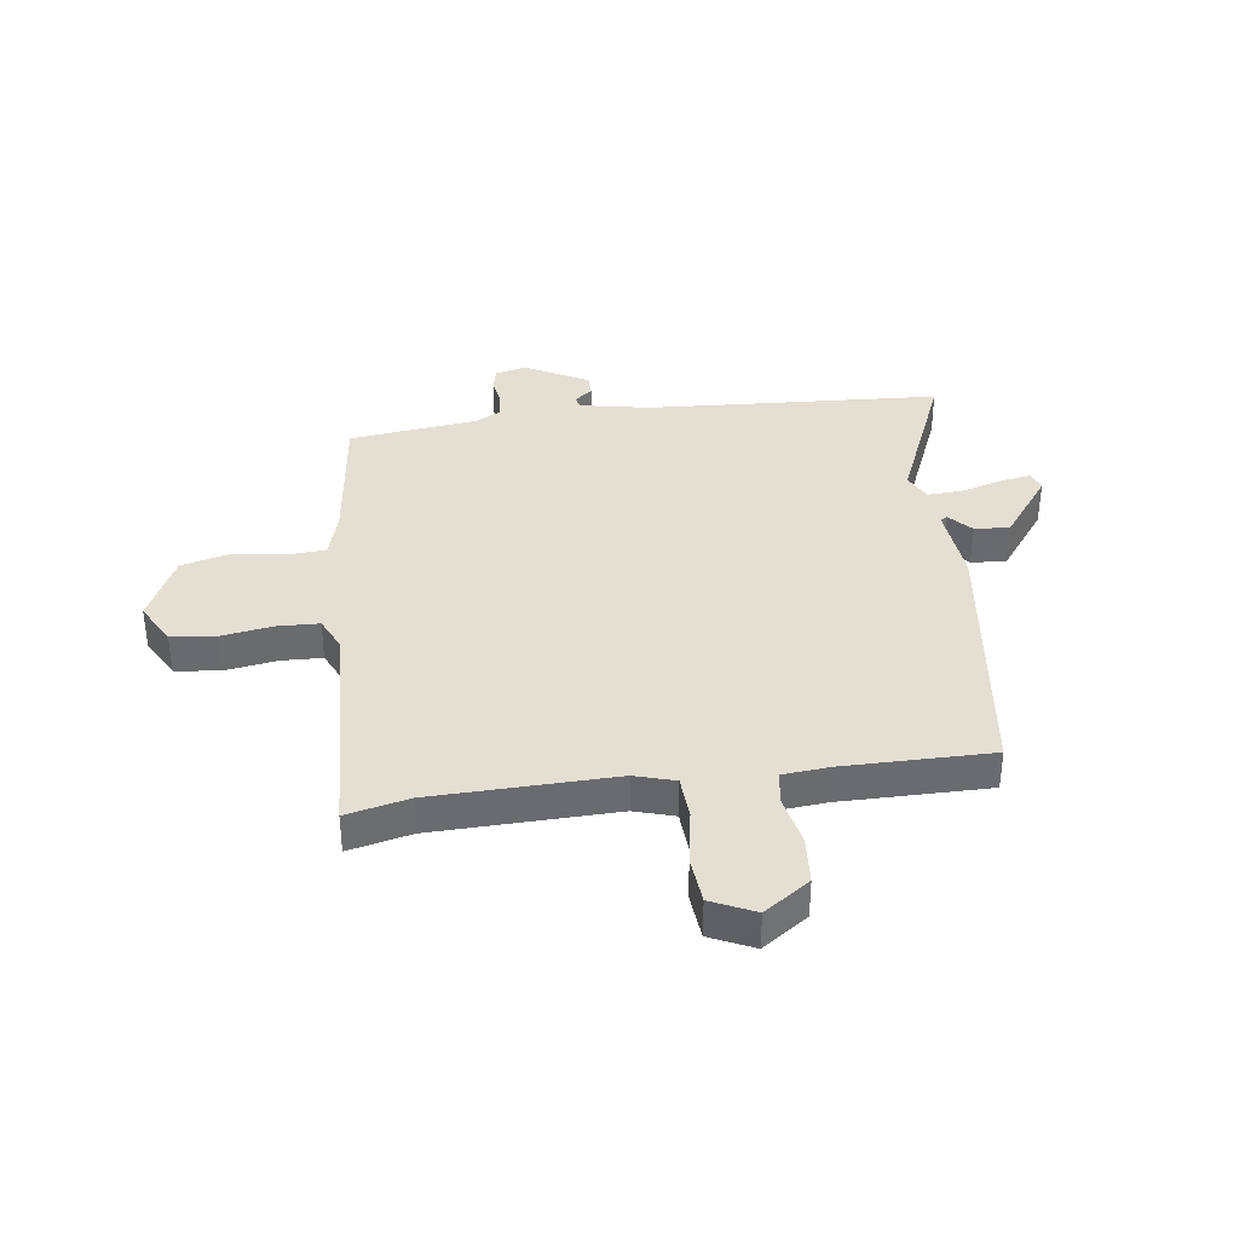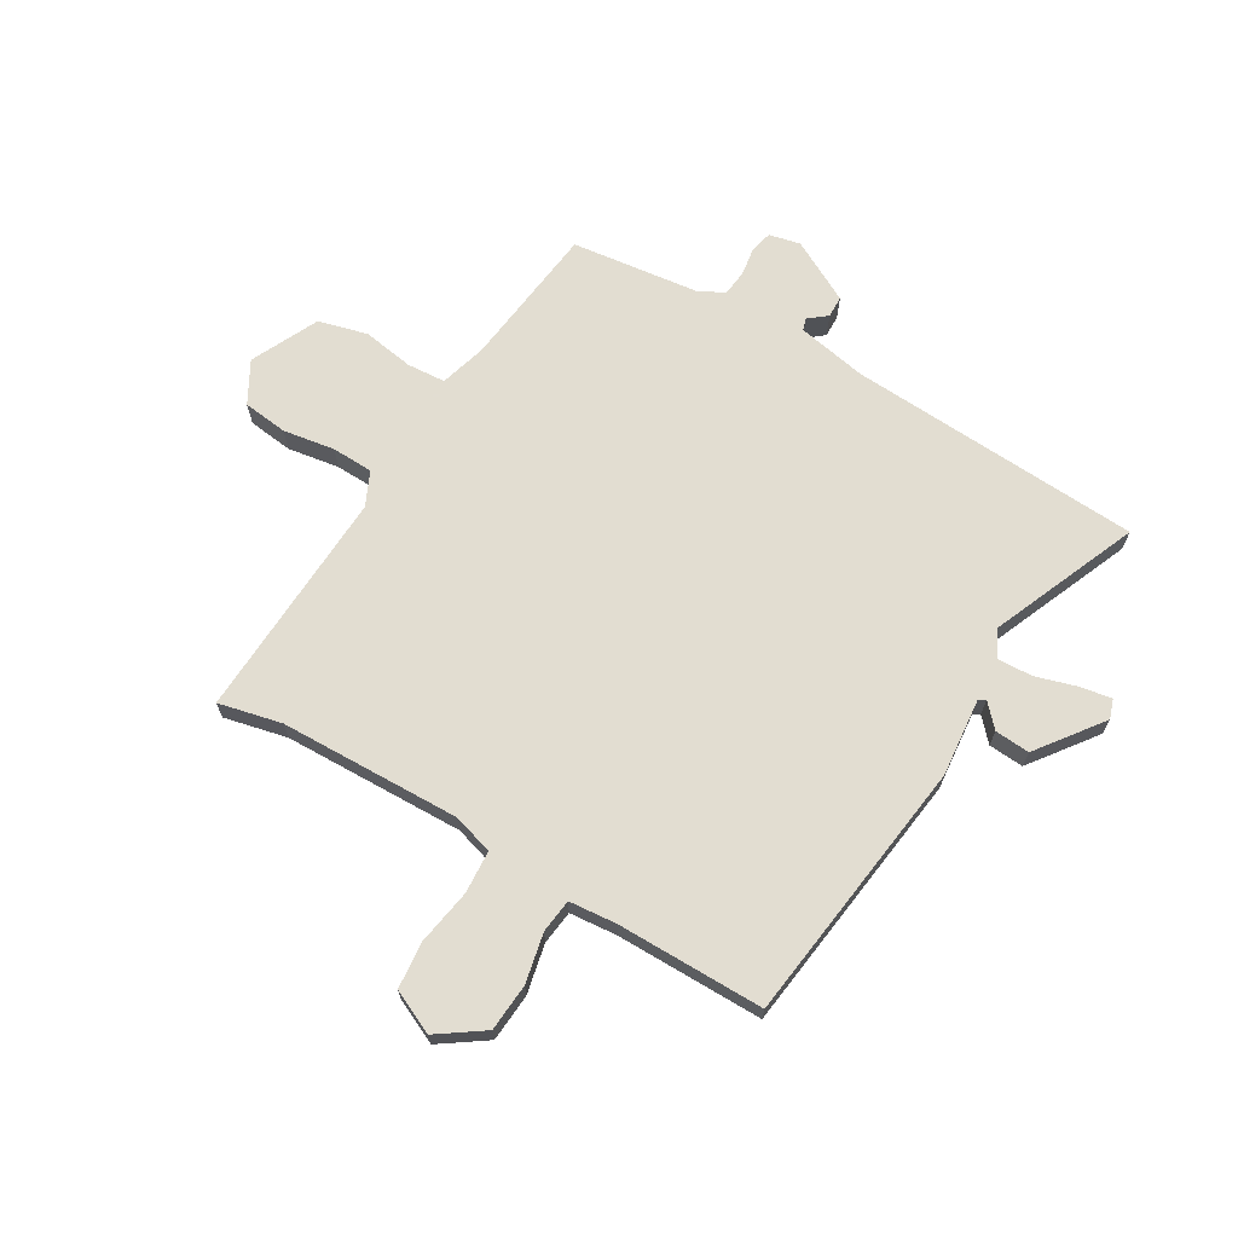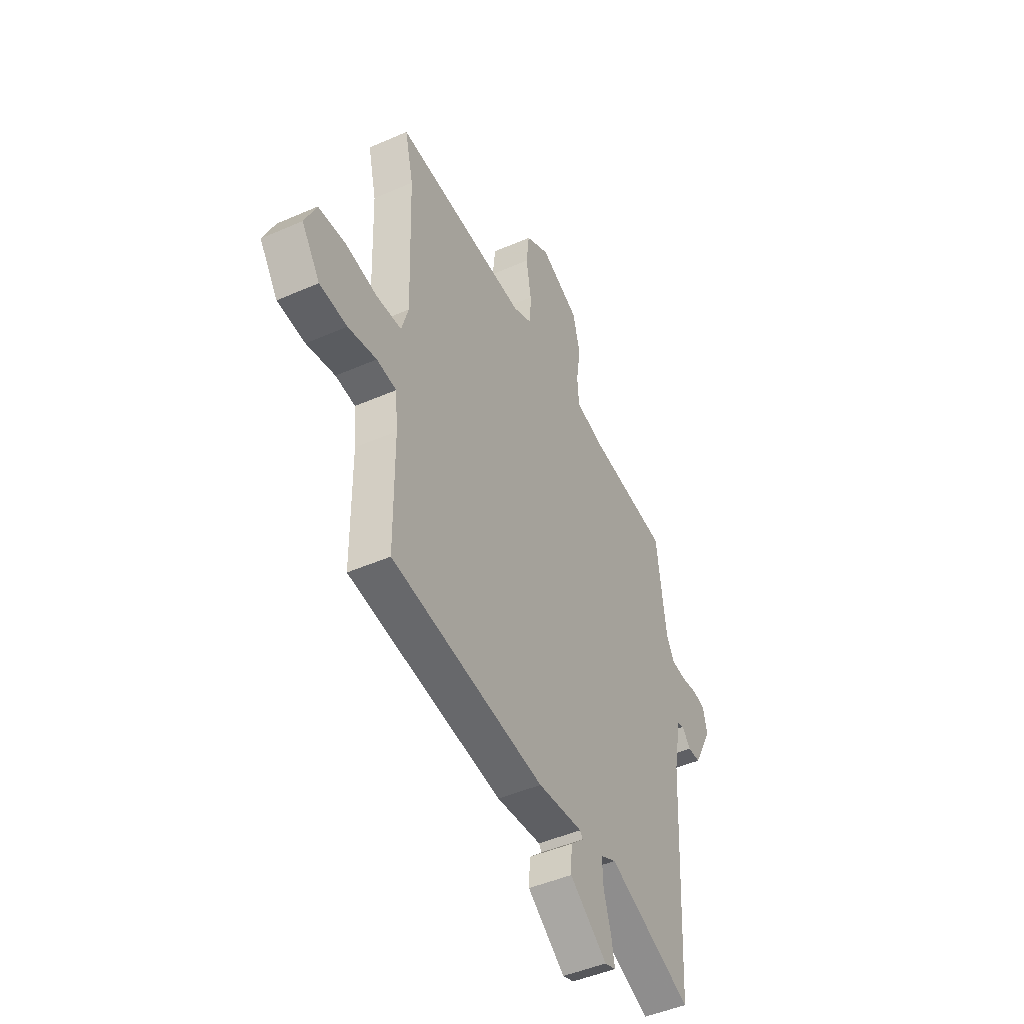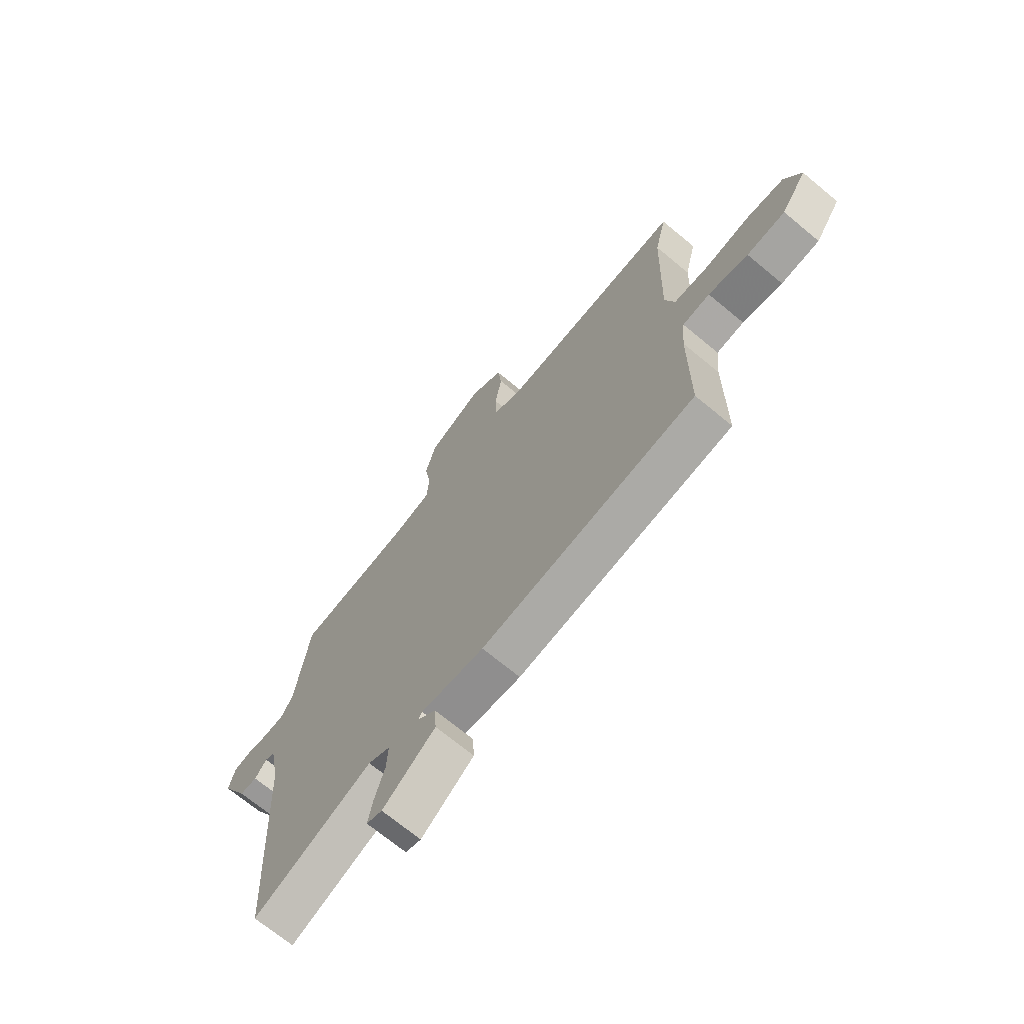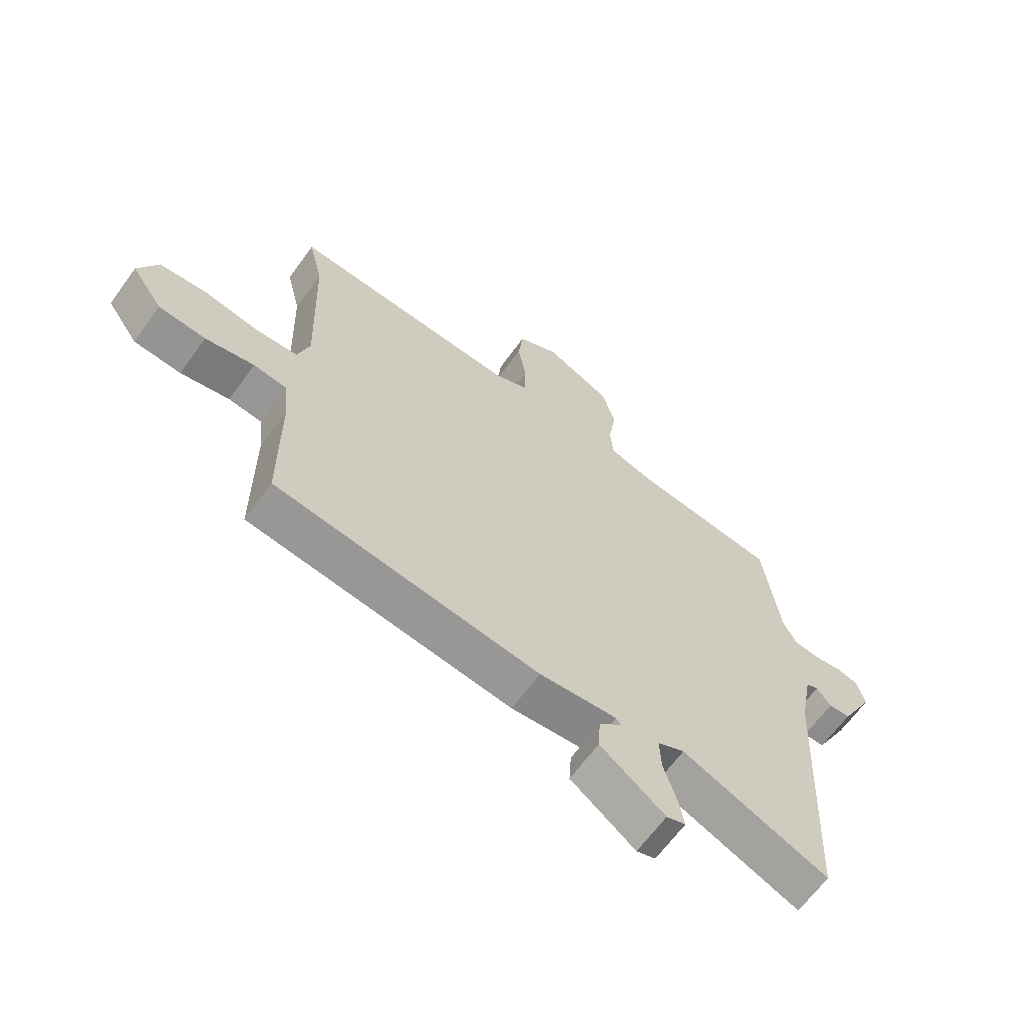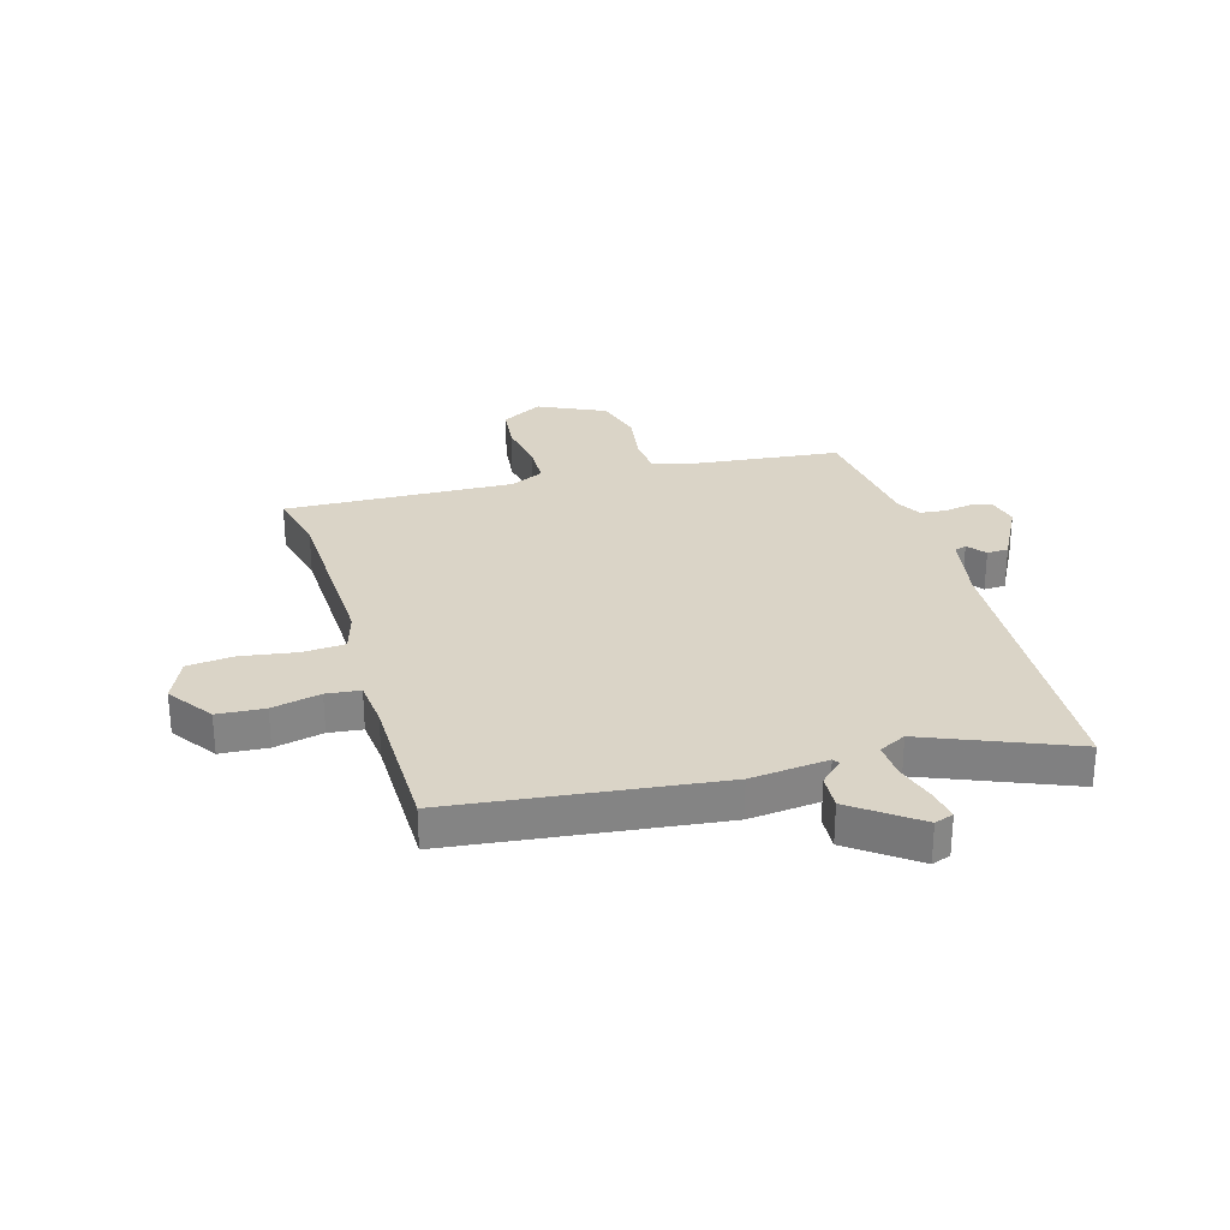
<metadata>
{"format":"obj","ext":"obj","renderer":"f3d","projection":"perspective","resolution":1024,"background":"white","views":[{"elev":37.1,"azim":82.8,"up":"+Y"},{"elev":68.4,"azim":120.9,"up":"+Y"},{"elev":-46.4,"azim":116.6,"up":"+Z"},{"elev":-70.0,"azim":50.3,"up":"+Z"},{"elev":-65.0,"azim":144.1,"up":"+Z"},{"elev":28.9,"azim":163.6,"up":"+Y"}]}
</metadata>
<code>
v 0.489 0.07 -0.459
v 0.019 0.07 -0.517
v -0.119 0.07 -0.503
v -0.127 0.07 -0.515
v -0.087 0.07 -0.552
v -0.083 0.07 -0.614
v -0.198 0.07 -0.699
v -0.232 0.07 -0.687
v -0.222 0.07 -0.631
v -0.2 0.07 -0.559
v -0.197 0.07 -0.497
v -0.245 0.07 -0.473
v -0.505 0.07 -0.58
v -0.532 0.07 -0.062
v -0.555 0.07 0.061
v -0.576 0.07 0.068
v -0.602 0.07 0.036
v -0.64 0.07 0.037
v -0.698 0.07 0.147
v -0.685 0.07 0.202
v -0.646 0.07 0.211
v -0.596 0.07 0.203
v -0.551 0.07 0.208
v -0.527 0.07 0.252
v -0.498 0.07 0.478
v -0.244 0.07 0.507
v -0.162 0.07 0.53
v -0.157 0.07 0.598
v -0.171 0.07 0.688
v -0.148 0.07 0.774
v -0.029 0.07 0.83
v 0.044 0.07 0.789
v 0.053 0.07 0.71
v 0.038 0.07 0.619
v 0.04 0.07 0.546
v 0.1 0.07 0.518
v 0.508 0.07 0.535
v 0.482 0.07 0.424
v 0.472 0.07 0.104
v 0.493 0.07 0.033
v 0.569 0.07 0.028
v 0.667 0.07 0.044
v 0.75 0.07 0.036
v 0.785 0.07 -0.041
v 0.729 0.07 -0.121
v 0.645 0.07 -0.127
v 0.558 0.07 -0.108
v 0.498 0.07 -0.115
v 0.49 0.07 -0.199
v 0.489 0 -0.459
v 0.019 0 -0.517
v -0.119 0 -0.503
v -0.127 0 -0.515
v -0.087 0 -0.552
v -0.083 0 -0.614
v -0.198 0 -0.699
v -0.232 0 -0.687
v -0.222 0 -0.631
v -0.2 0 -0.559
v -0.197 0 -0.497
v -0.245 0 -0.473
v -0.505 0 -0.58
v -0.532 0 -0.062
v -0.555 0 0.061
v -0.576 0 0.068
v -0.602 0 0.036
v -0.64 0 0.037
v -0.698 0 0.147
v -0.685 0 0.202
v -0.646 0 0.211
v -0.596 0 0.203
v -0.551 0 0.208
v -0.527 0 0.252
v -0.498 0 0.478
v -0.244 0 0.507
v -0.162 0 0.53
v -0.157 0 0.598
v -0.171 0 0.688
v -0.148 0 0.774
v -0.029 0 0.83
v 0.044 0 0.789
v 0.053 0 0.71
v 0.038 0 0.619
v 0.04 0 0.546
v 0.1 0 0.518
v 0.508 0 0.535
v 0.482 0 0.424
v 0.472 0 0.104
v 0.493 0 0.033
v 0.569 0 0.028
v 0.667 0 0.044
v 0.75 0 0.036
v 0.785 0 -0.041
v 0.729 0 -0.121
v 0.645 0 -0.127
v 0.558 0 -0.108
v 0.498 0 -0.115
v 0.49 0 -0.199
f 44 45 46 47
f 44 47 48
f 41 42 43 44
f 40 41 44 48
f 39 40 48 49
f 36 37 38
f 36 38 39
f 35 36 39 49
f 31 32 33 34
f 31 34 35
f 28 29 30 31
f 27 28 31 35
f 26 27 35 49
f 24 25 26 49
f 19 20 21 22
f 19 22 23
f 16 17 18 19
f 15 16 19 23
f 14 15 23 24
f 12 13 14 24
f 7 8 9 10
f 7 10 11
f 4 5 6 7
f 4 7 11
f 3 4 11 12
f 3 12 24 49
f 1 2 3 49
f 96 95 94 93
f 97 96 93
f 93 92 91 90
f 97 93 90 89
f 98 97 89 88
f 87 86 85
f 88 87 85
f 98 88 85 84
f 83 82 81 80
f 84 83 80
f 80 79 78 77
f 84 80 77 76
f 98 84 76 75
f 98 75 74 73
f 71 70 69 68
f 72 71 68
f 68 67 66 65
f 72 68 65 64
f 73 72 64 63
f 73 63 62 61
f 59 58 57 56
f 60 59 56
f 56 55 54 53
f 60 56 53
f 61 60 53 52
f 98 73 61 52
f 98 52 51 50
f 1 50 51 2
f 2 51 52 3
f 3 52 53 4
f 4 53 54 5
f 5 54 55 6
f 6 55 56 7
f 7 56 57 8
f 8 57 58 9
f 9 58 59 10
f 10 59 60 11
f 11 60 61 12
f 12 61 62 13
f 13 62 63 14
f 14 63 64 15
f 15 64 65 16
f 16 65 66 17
f 17 66 67 18
f 18 67 68 19
f 19 68 69 20
f 20 69 70 21
f 21 70 71 22
f 22 71 72 23
f 23 72 73 24
f 24 73 74 25
f 25 74 75 26
f 26 75 76 27
f 27 76 77 28
f 28 77 78 29
f 29 78 79 30
f 30 79 80 31
f 31 80 81 32
f 32 81 82 33
f 33 82 83 34
f 34 83 84 35
f 35 84 85 36
f 36 85 86 37
f 37 86 87 38
f 38 87 88 39
f 39 88 89 40
f 40 89 90 41
f 41 90 91 42
f 42 91 92 43
f 43 92 93 44
f 44 93 94 45
f 45 94 95 46
f 46 95 96 47
f 47 96 97 48
f 48 97 98 49
f 49 98 50 1

</code>
